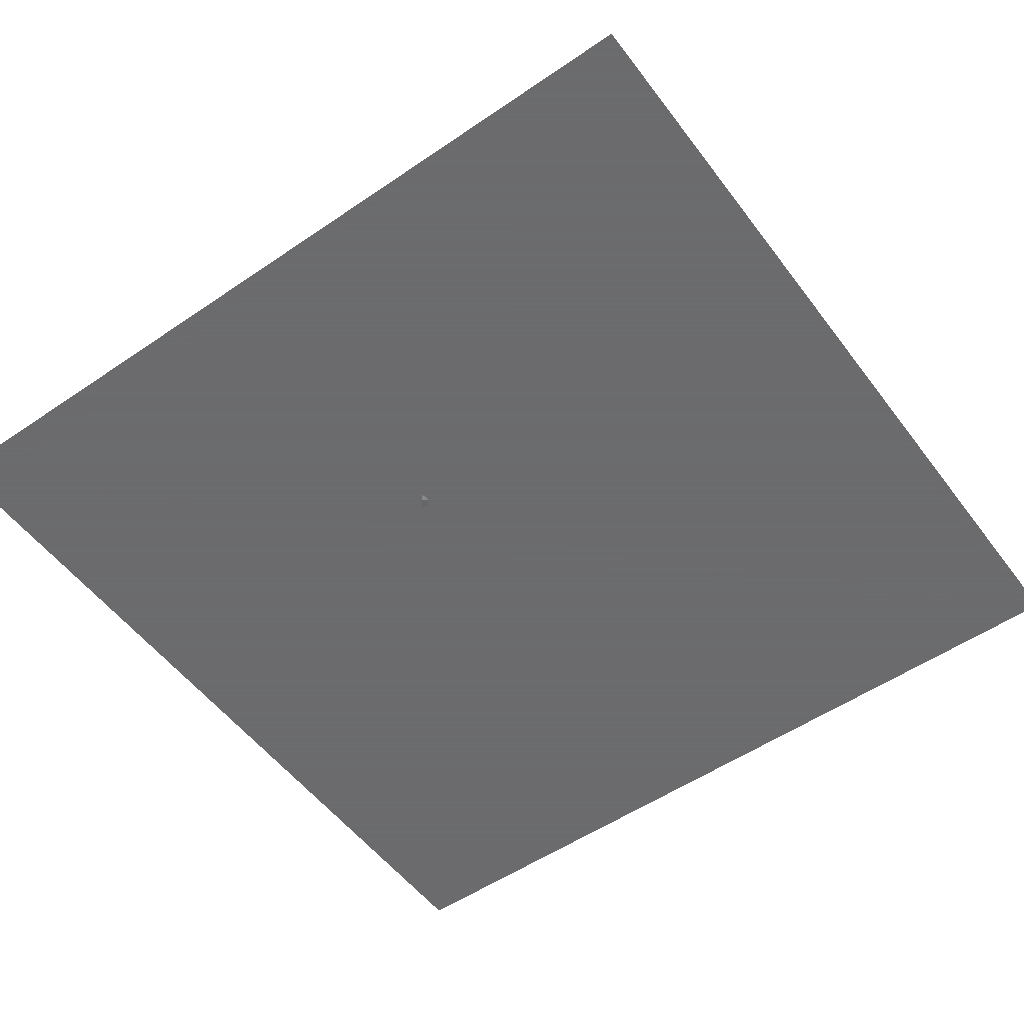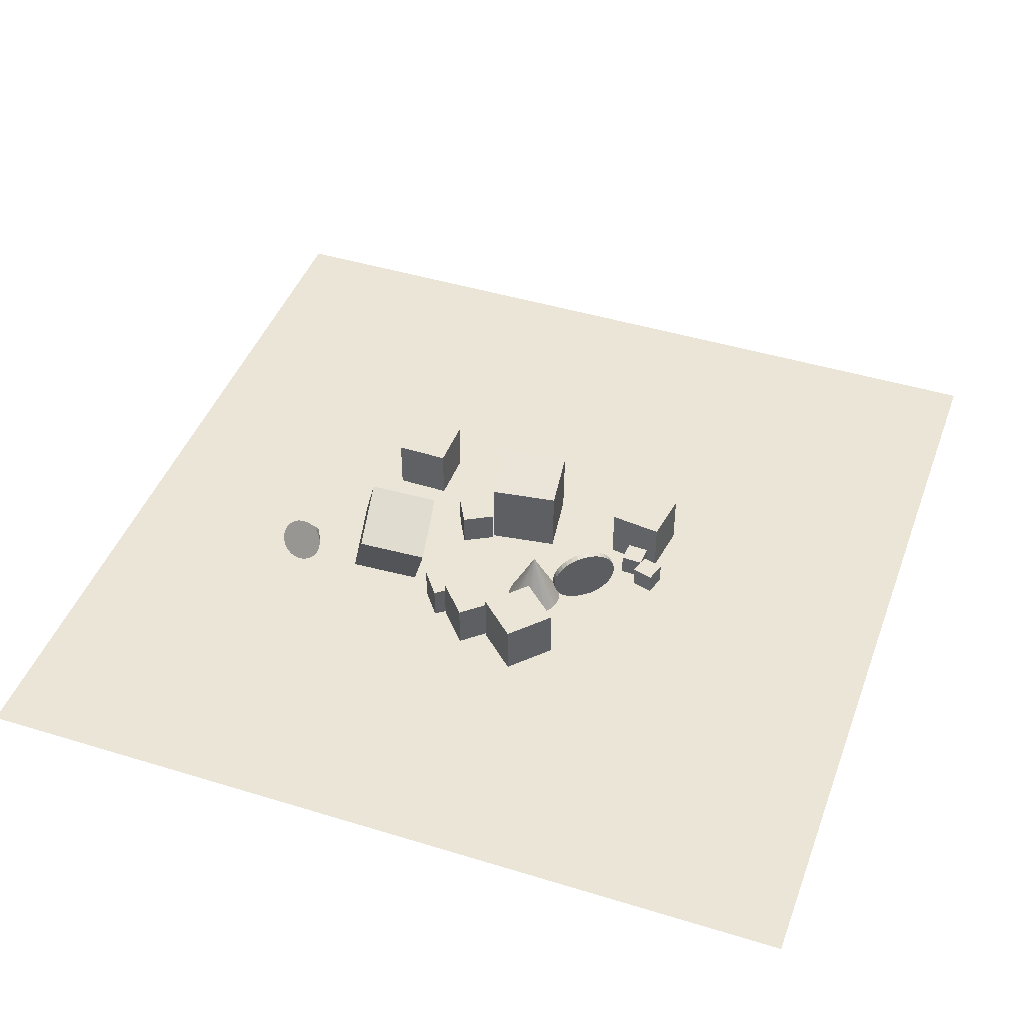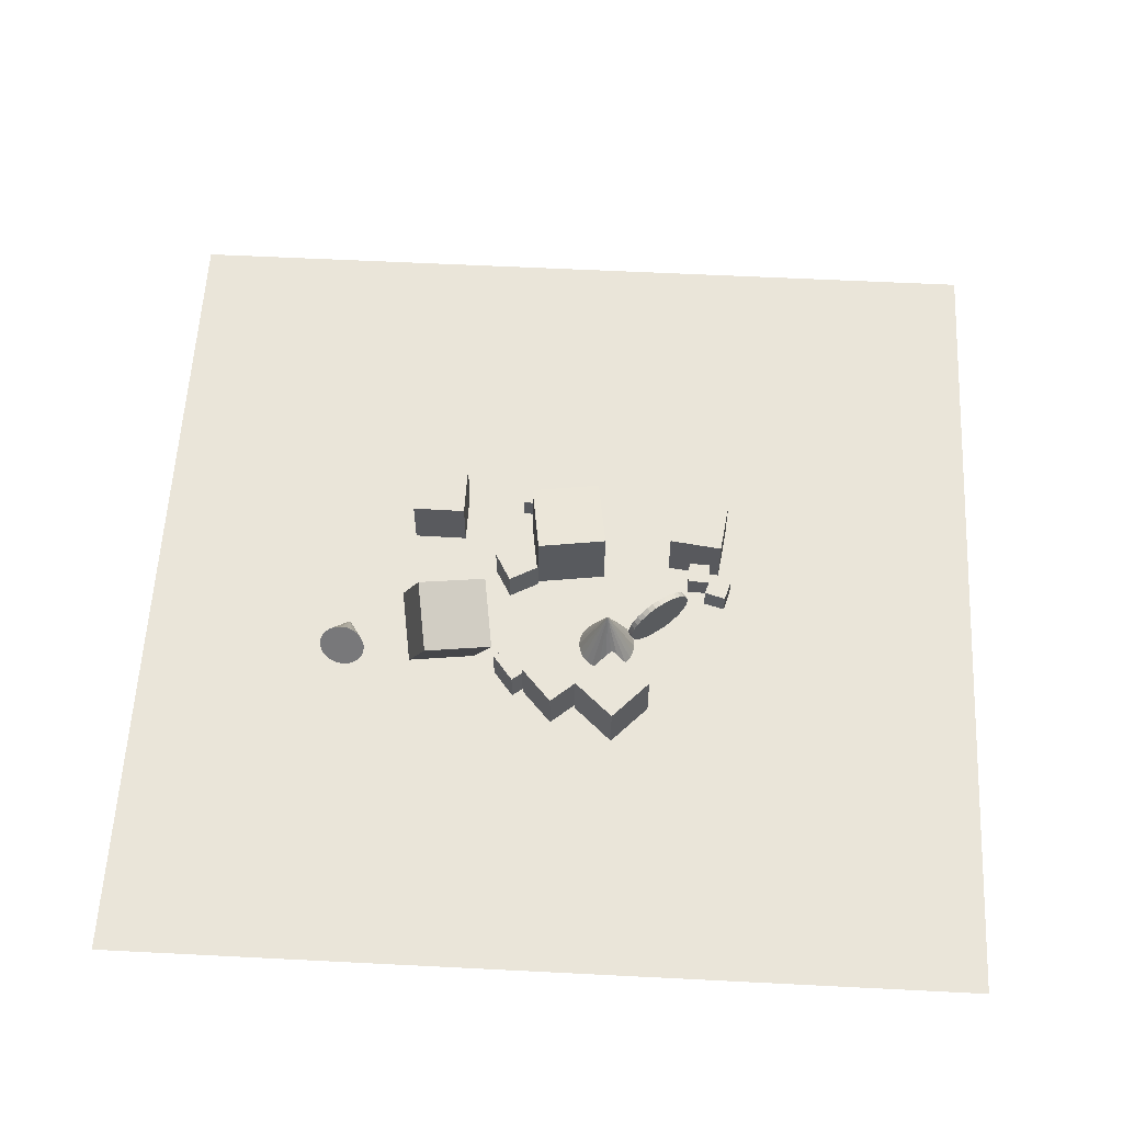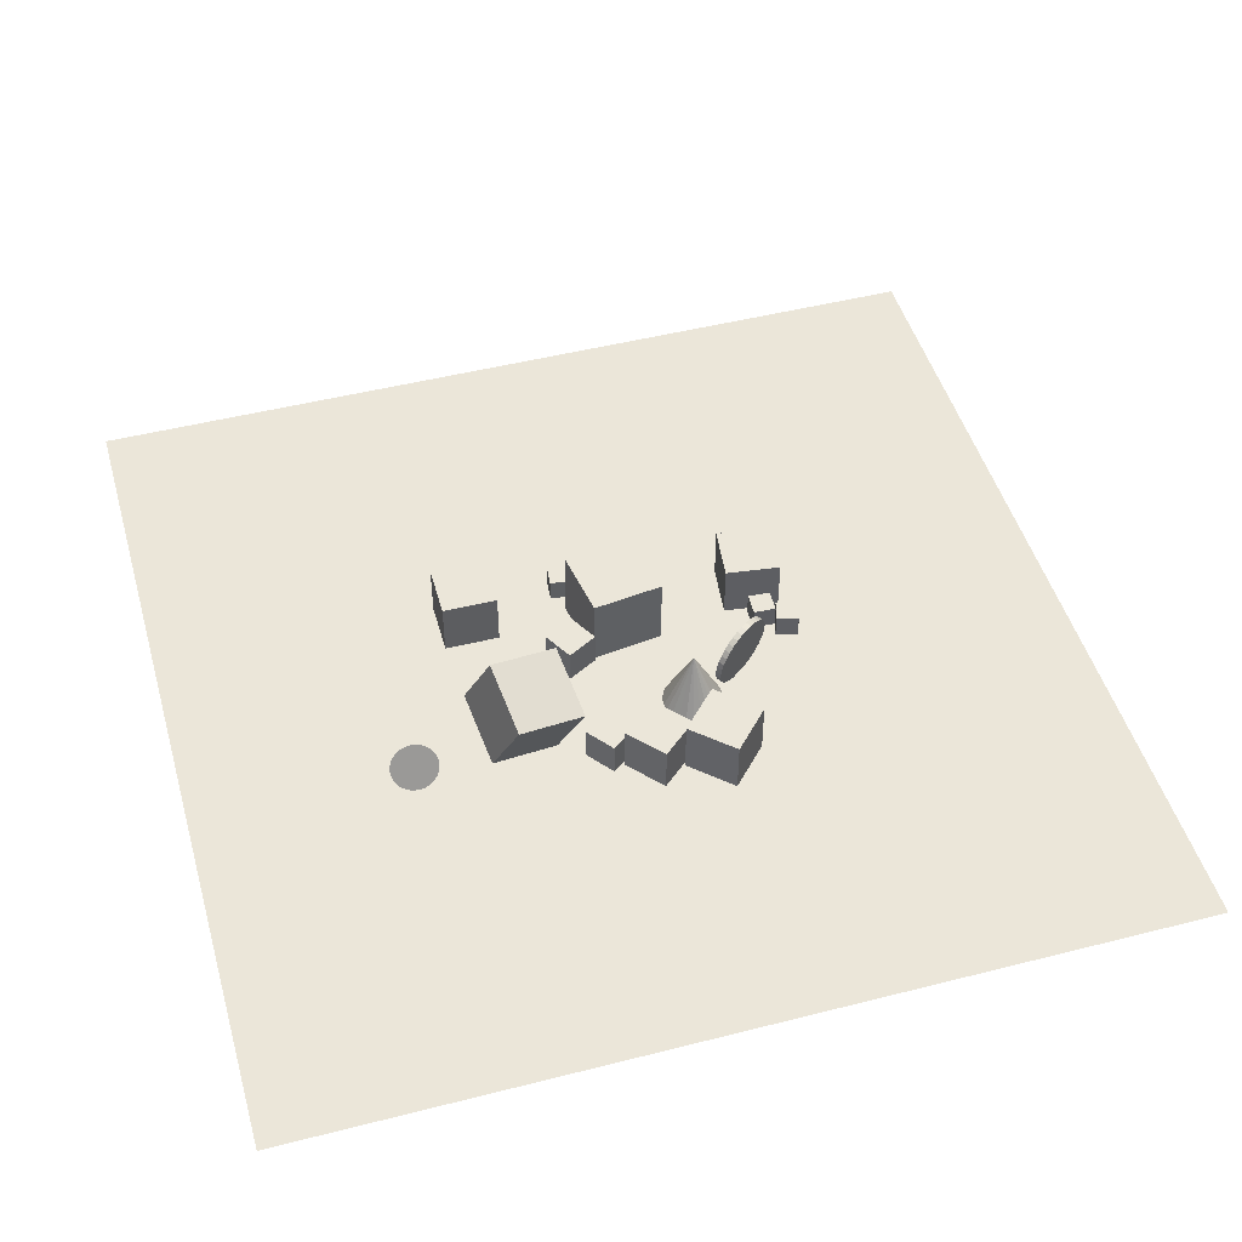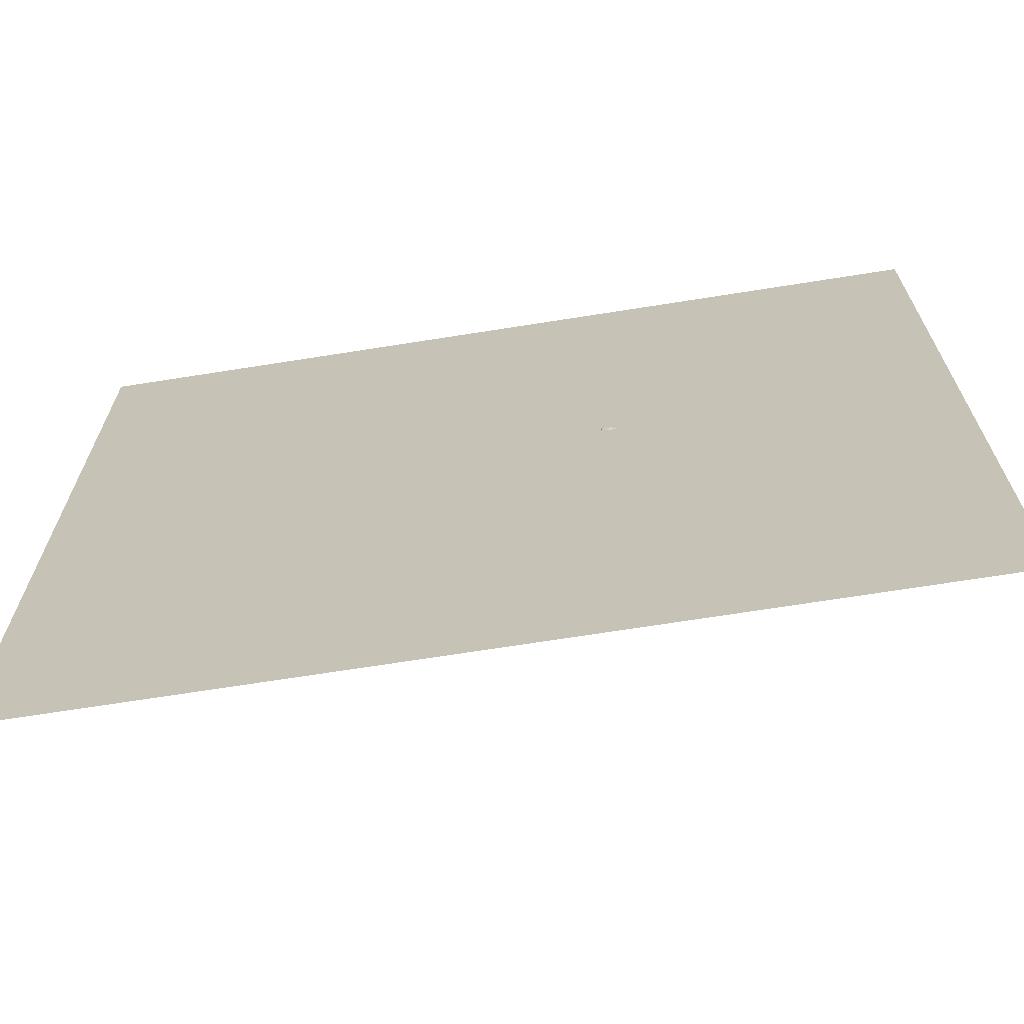
<metadata>
{"format":"obj","ext":"obj","renderer":"f3d","projection":"perspective","resolution":1024,"background":"white","views":[{"elev":-53.5,"azim":-53.9,"up":"+Z"},{"elev":44.4,"azim":-160.3,"up":"+Z"},{"elev":58.2,"azim":-177.0,"up":"+Z"},{"elev":48.1,"azim":164.1,"up":"+Z"},{"elev":-69.1,"azim":-171.0,"up":"+Y"}]}
</metadata>
<code>
v -1.01 13.92 -2.497
v -1.135 13.62 -2.497
v -1.333 13.36 -2.497
v -1.592 13.16 -2.497
v -1.895 13.03 -2.497
v -2.219 12.99 -2.497
v -2.544 13.03 -2.497
v -2.223 14.24 0.01201
v -2.847 13.15 -2.497
v -3.107 13.35 -2.497
v -3.307 13.61 -2.497
v -3.433 13.91 -2.497
v -3.477 14.24 -2.497
v -3.435 14.56 -2.497
v -3.311 14.87 -2.497
v -3.112 15.13 -2.497
v -2.853 15.33 -2.497
v -2.551 15.45 -2.497
v -2.226 15.5 -2.497
v -1.901 15.45 -2.497
v -1.598 15.33 -2.497
v -1.338 15.13 -2.497
v -1.138 14.87 -2.497
v -1.012 14.57 -2.497
v -0.9682 14.24 -2.497
f 24 8 25
f 1 8 2
f 23 8 24
f 22 8 23
f 21 8 22
f 20 8 21
f 19 8 20
f 18 8 19
f 17 8 18
f 16 8 17
f 15 8 16
f 14 8 15
f 13 8 14
f 12 8 13
f 11 8 12
f 10 8 11
f 9 8 10
f 7 8 9
f 6 8 7
f 5 8 6
f 4 8 5
f 3 8 4
f 25 8 1
f 2 8 3
f 9 21 25
f 25 1 2
f 2 3 25
f 4 5 9
f 6 7 9
f 9 10 11
f 11 12 9
f 13 14 15
f 15 16 17
f 17 18 21
f 19 20 21
f 21 22 23
f 23 24 25
f 25 3 4
f 5 6 9
f 9 12 13
f 13 15 21
f 18 19 21
f 21 23 25
f 25 4 9
f 9 13 21
f 17 21 15
v 2.808 15.89 -2.538
v 1.924 17.05 -2.538
v 2.807 15.89 -1.08
v 1.923 17.05 -1.081
v 1.65 15 -2.539
v 0.7654 16.16 -2.539
v 1.649 15 -1.081
v 0.7643 16.16 -1.082
f 27 29 28
f 29 33 32
f 31 30 32
f 31 27 26
f 26 28 32
f 33 29 27
f 26 27 28
f 28 29 32
f 33 31 32
f 30 31 26
f 30 26 32
f 31 33 27
v 1.774 9.843 -2.537
v 1.774 9.843 -1.079
v 1.071 11.12 -2.537
v 1.071 11.12 -1.079
v 3.051 10.55 -2.537
v 3.051 10.55 -1.079
v 2.348 11.82 -2.537
v 2.348 11.82 -1.079
f 37 36 34
f 41 40 36
f 41 39 38
f 39 35 34
f 36 40 38
f 39 41 37
f 35 37 34
f 37 41 36
f 40 41 38
f 38 39 34
f 34 36 38
f 35 39 37
v 2.852 16.12 0.166
v 3.286 13.35 1.363
v 5.731 16.87 0.8525
v 6.165 14.09 2.049
v 3.769 15.09 -2.557
v 4.203 12.32 -1.36
v 6.648 15.84 -1.87
v 7.082 13.06 -0.6737
f 45 44 42
f 45 49 48
f 47 46 48
f 47 43 42
f 44 48 46
f 49 45 43
f 43 45 42
f 44 45 48
f 49 47 48
f 46 47 42
f 42 44 46
f 47 49 43
v -1.934 10.56 -2.551
v -1.492 7.544 -2.562
v -1.964 10.55 0.5018
v -1.521 7.528 0.4899
v 1.086 11.01 -2.519
v 1.528 7.986 -2.531
v 1.056 10.99 0.5333
v 1.499 7.97 0.5214
f 53 52 50
f 57 56 52
f 55 54 56
f 51 50 54
f 52 56 54
f 57 53 51
f 51 53 50
f 53 57 52
f 57 55 56
f 55 51 54
f 50 52 54
f 55 57 51
v -6.767 11.23 -2.537
v -6.81 10.29 -2.537
v -6.767 11.23 -1.592
v -6.81 10.29 -1.592
v -5.823 11.19 -2.537
v -5.866 10.24 -2.537
v -5.823 11.19 -1.592
v -5.866 10.24 -1.592
f 61 60 58
f 61 65 64
f 63 62 64
f 59 58 62
f 60 64 62
f 65 61 59
f 59 61 58
f 60 61 64
f 65 63 64
f 63 59 62
f 58 60 62
f 63 65 59
v -0.2091 7.726 -2.537
v -0.2091 7.725 -1.653
v -0.01345 7.737 -2.537
v -0.0134 7.737 -1.653
v 0.1808 7.711 -2.537
v 0.1808 7.71 -1.653
v 0.366 7.647 -2.537
v 0.3661 7.646 -1.653
v 0.5352 7.548 -2.537
v 0.5353 7.547 -1.653
v 0.6819 7.417 -2.537
v 0.6819 7.417 -1.653
v 0.8003 7.261 -2.537
v 0.8004 7.261 -1.653
v 0.886 7.085 -2.537
v 0.8861 7.085 -1.653
v 0.9357 6.895 -2.537
v 0.9357 6.895 -1.653
v 0.9474 6.7 -2.537
v 0.9474 6.699 -1.653
v 0.9207 6.505 -2.537
v 0.9207 6.505 -1.653
v 0.8566 6.32 -2.537
v 0.8567 6.32 -1.653
v 0.7576 6.151 -2.537
v 0.7577 6.151 -1.653
v 0.6275 6.004 -2.537
v 0.6276 6.004 -1.653
v 0.4713 5.886 -2.537
v 0.4714 5.886 -1.653
v 0.295 5.8 -2.537
v 0.2951 5.8 -1.653
v 0.1054 5.751 -2.537
v 0.1054 5.75 -1.653
v -0.09032 5.739 -2.537
v -0.09027 5.739 -1.653
v -0.2845 5.766 -2.537
v -0.2845 5.765 -1.653
v -0.4698 5.83 -2.537
v -0.4697 5.829 -1.653
v -0.639 5.929 -2.537
v -0.639 5.928 -1.653
v -0.7856 6.059 -2.537
v -0.7856 6.058 -1.653
v -0.9041 6.215 -2.537
v -0.904 6.215 -1.653
v -0.9898 6.391 -2.537
v -0.9897 6.391 -1.653
v -1.039 6.581 -2.537
v -1.039 6.581 -1.653
v -1.051 6.777 -2.537
v -1.051 6.776 -1.653
v -1.024 6.971 -2.537
v -1.024 6.97 -1.653
v -0.9604 7.156 -2.537
v -0.9603 7.156 -1.653
v -0.8614 7.325 -2.537
v -0.8613 7.325 -1.653
v -0.7313 7.472 -2.537
v -0.7312 7.472 -1.653
v -0.5751 7.59 -2.537
v -0.575 7.59 -1.653
v -0.3988 7.676 -2.537
v -0.3987 7.676 -1.653
f 67 69 68
f 69 71 70
f 71 73 72
f 73 75 74
f 75 77 76
f 77 79 78
f 79 81 80
f 80 81 83
f 83 85 84
f 84 85 87
f 87 89 88
f 89 91 90
f 91 93 92
f 93 95 94
f 95 97 96
f 96 97 99
f 99 101 100
f 101 103 102
f 102 103 105
f 104 105 107
f 106 107 109
f 109 111 110
f 110 111 113
f 113 115 114
f 115 117 116
f 117 119 118
f 118 119 121
f 121 123 122
f 123 125 124
f 125 127 126
f 103 87 119
f 129 67 66
f 127 129 128
f 96 112 128
f 66 67 68
f 68 69 70
f 70 71 72
f 72 73 74
f 74 75 76
f 76 77 78
f 78 79 80
f 82 80 83
f 82 83 84
f 86 84 87
f 86 87 88
f 88 89 90
f 90 91 92
f 92 93 94
f 94 95 96
f 98 96 99
f 98 99 100
f 100 101 102
f 104 102 105
f 106 104 107
f 108 106 109
f 108 109 110
f 112 110 113
f 112 113 114
f 114 115 116
f 116 117 118
f 120 118 121
f 120 121 122
f 122 123 124
f 124 125 126
f 71 69 67
f 67 129 71
f 127 125 119
f 123 121 119
f 119 117 115
f 115 113 119
f 111 109 107
f 107 105 103
f 103 101 99
f 99 97 103
f 95 93 91
f 91 89 87
f 87 85 83
f 83 81 79
f 79 77 75
f 75 73 79
f 71 129 127
f 125 123 119
f 119 113 111
f 111 107 119
f 103 97 95
f 95 91 103
f 87 83 79
f 79 73 71
f 71 127 119
f 119 107 103
f 103 91 87
f 87 79 71
f 71 119 87
f 128 129 66
f 126 127 128
f 128 66 68
f 68 70 128
f 72 74 76
f 76 78 72
f 80 82 88
f 84 86 88
f 88 90 92
f 92 94 88
f 96 98 104
f 100 102 104
f 104 106 112
f 108 110 112
f 112 114 116
f 116 118 120
f 120 122 128
f 124 126 128
f 128 70 72
f 72 78 80
f 82 84 88
f 88 94 96
f 98 100 104
f 106 108 112
f 112 116 128
f 122 124 128
f 128 72 80
f 80 88 128
f 96 104 112
f 116 120 128
f 128 88 96
v -7.536 7.929 -0.2116
v -5.23 7.628 -0.2116
v -7.234 10.23 -0.2116
v -4.928 9.933 -0.2116
v -7.536 7.929 -2.537
v -5.23 7.628 -2.537
v -7.234 10.23 -2.537
v -4.928 9.933 -2.537
f 131 133 132
f 137 136 132
f 135 134 136
f 131 130 134
f 132 136 134
f 137 133 131
f 130 131 132
f 133 137 132
f 137 135 136
f 135 131 134
f 130 132 134
f 135 137 131
v -2.488 15.83 -2.537
v -2.488 15.83 -0.2116
v -4.188 17.41 -2.537
v -4.188 17.41 -0.2116
v -0.9018 17.53 -2.537
v -0.9018 17.53 -0.2116
v -2.602 19.11 -2.537
v -2.602 19.11 -0.2116
f 141 140 138
f 145 144 140
f 145 143 142
f 143 139 138
f 140 144 142
f 143 145 141
f 139 141 138
f 141 145 140
f 144 145 142
f 142 143 138
f 138 140 142
f 139 143 141
v 1.044 7.341 -2.542
v 1.984 7.245 -2.54
v 0.9474 6.401 -2.542
v 1.888 6.305 -2.541
v 1.043 7.341 -1.597
v 1.983 7.244 -1.595
v 0.9462 6.401 -1.597
v 1.886 6.304 -1.596
f 149 148 146
f 153 152 148
f 151 150 152
f 147 146 150
f 146 148 152
f 153 149 147
f 147 149 146
f 149 153 148
f 153 151 152
f 151 147 150
f 150 146 152
f 151 153 147
v 9.009 15.11 -0.9604
v 9.216 15.03 -0.8242
v 9.457 14.97 -0.7419
v 9.716 14.94 -0.719
v 9.974 14.94 -0.7571
v 10.21 14.98 -0.8537
v 10.42 15.04 -1.002
v 9.597 13.6 -2.503
v 10.58 15.12 -1.192
v 10.68 15.23 -1.411
v 10.71 15.34 -1.644
v 10.67 15.46 -1.874
v 10.57 15.57 -2.087
v 10.41 15.67 -2.268
v 10.21 15.75 -2.404
v 9.965 15.81 -2.487
v 9.707 15.83 -2.509
v 9.448 15.83 -2.471
v 9.208 15.8 -2.375
v 9.002 15.74 -2.226
v 8.844 15.65 -2.036
v 8.746 15.55 -1.817
v 8.713 15.44 -1.585
v 8.748 15.32 -1.354
v 8.849 15.21 -1.141
f 177 161 178
f 154 161 155
f 176 161 177
f 175 161 176
f 174 161 175
f 173 161 174
f 172 161 173
f 171 161 172
f 170 161 171
f 169 161 170
f 168 161 169
f 167 161 168
f 166 161 167
f 165 161 166
f 164 161 165
f 163 161 164
f 162 161 163
f 160 161 162
f 159 161 160
f 158 161 159
f 157 161 158
f 156 161 157
f 178 161 154
f 155 161 156
f 166 170 178
f 178 154 155
f 155 156 157
f 157 158 155
f 159 160 155
f 162 163 164
f 164 165 166
f 166 167 168
f 168 169 166
f 170 171 172
f 172 173 175
f 174 175 173
f 176 177 175
f 178 155 166
f 158 159 155
f 162 164 166
f 166 169 170
f 170 172 175
f 175 177 178
f 155 160 166
f 162 166 160
f 170 175 178
v -3.339 14.42 -1.209
v -3.187 14.22 -1.177
v -3.357 14.36 -1.502
v -3.205 14.16 -1.471
v -3.421 14.27 -1.781
v -3.269 14.07 -1.749
v -3.529 14.15 -2.033
v -3.377 13.95 -2.002
v -3.678 14.01 -2.25
v -3.526 13.8 -2.219
v -3.86 13.84 -2.423
v -3.708 13.64 -2.392
v -4.07 13.67 -2.546
v -3.918 13.46 -2.515
v -4.299 13.49 -2.613
v -4.146 13.28 -2.582
v -4.538 13.31 -2.623
v -4.386 13.1 -2.592
v -4.778 13.13 -2.574
v -4.626 12.93 -2.543
v -5.011 12.98 -2.469
v -4.859 12.77 -2.438
v -5.226 12.84 -2.312
v -5.074 12.64 -2.281
v -5.416 12.73 -2.109
v -5.264 12.52 -2.077
v -5.574 12.65 -1.867
v -5.422 12.44 -1.836
v -5.693 12.6 -1.596
v -5.541 12.4 -1.564
v -5.768 12.59 -1.306
v -5.616 12.38 -1.275
v -5.798 12.61 -1.009
v -5.646 12.41 -0.9775
v -5.781 12.67 -0.7153
v -5.628 12.47 -0.684
v -5.716 12.76 -0.4369
v -5.564 12.56 -0.4056
v -5.608 12.88 -0.1844
v -5.456 12.68 -0.1531
v -5.46 13.02 0.03261
v -5.308 12.82 0.06389
v -5.277 13.19 0.2058
v -5.125 12.98 0.237
v -5.068 13.36 0.3284
v -4.916 13.16 0.3597
v -4.839 13.54 0.3958
v -4.687 13.34 0.4271
v -4.6 13.73 0.4054
v -4.448 13.52 0.4367
v -4.359 13.9 0.3568
v -4.207 13.69 0.3881
v -4.127 14.05 0.2519
v -3.975 13.85 0.2831
v -3.911 14.19 0.09465
v -3.759 13.99 0.1259
v -3.721 14.3 -0.1088
v -3.569 14.1 -0.07752
v -3.564 14.38 -0.3507
v -3.412 14.18 -0.3194
v -3.445 14.43 -0.6217
v -3.293 14.23 -0.5904
v -3.369 14.44 -0.9114
v -3.217 14.24 -0.8801
f 179 180 182
f 181 182 184
f 184 186 185
f 186 188 187
f 188 190 189
f 189 190 192
f 191 192 194
f 193 194 196
f 195 196 198
f 197 198 200
f 199 200 202
f 202 204 203
f 203 204 206
f 205 206 208
f 208 210 209
f 209 210 212
f 212 214 213
f 213 214 216
f 216 218 217
f 218 220 219
f 220 222 221
f 222 224 223
f 224 226 225
f 225 226 228
f 227 228 230
f 230 232 231
f 231 232 234
f 234 236 235
f 236 238 237
f 237 238 240
f 216 200 242
f 241 242 180
f 240 242 241
f 217 225 205
f 181 179 182
f 183 181 184
f 183 184 185
f 185 186 187
f 187 188 189
f 191 189 192
f 193 191 194
f 195 193 196
f 197 195 198
f 199 197 200
f 201 199 202
f 201 202 203
f 205 203 206
f 207 205 208
f 207 208 209
f 211 209 212
f 211 212 213
f 215 213 216
f 215 216 217
f 217 218 219
f 219 220 221
f 221 222 223
f 223 224 225
f 227 225 228
f 229 227 230
f 229 230 231
f 233 231 234
f 233 234 235
f 235 236 237
f 239 237 240
f 184 182 180
f 180 242 184
f 240 238 236
f 236 234 232
f 232 230 228
f 228 226 232
f 224 222 216
f 220 218 216
f 216 214 212
f 212 210 216
f 208 206 210
f 204 202 200
f 200 198 196
f 196 194 200
f 192 190 188
f 188 186 184
f 184 242 188
f 240 236 232
f 232 226 224
f 222 220 216
f 216 210 206
f 206 204 200
f 200 194 188
f 192 188 194
f 242 240 232
f 232 224 216
f 216 206 200
f 200 188 242
f 242 232 216
f 179 241 180
f 239 240 241
f 241 179 183
f 181 183 179
f 185 187 183
f 189 191 193
f 193 195 201
f 197 199 201
f 201 203 205
f 205 207 217
f 209 211 207
f 213 215 217
f 217 219 225
f 221 223 225
f 225 227 229
f 229 231 233
f 233 235 237
f 237 239 233
f 241 183 187
f 187 189 193
f 195 197 201
f 201 205 193
f 211 213 217
f 219 221 225
f 225 229 241
f 233 239 241
f 241 187 193
f 193 205 241
f 211 217 207
f 229 233 241
f 241 205 225
v -7.781 11.14 -2.537
v -7.781 11.14 -1.592
v -7.521 12.05 -2.537
v -7.521 12.05 -1.592
v -6.872 10.88 -2.537
v -6.872 10.88 -1.592
v -6.612 11.79 -2.537
v -6.612 11.79 -1.592
f 246 245 243
f 246 250 249
f 248 247 249
f 244 243 247
f 245 249 247
f 250 246 244
f 244 246 243
f 245 246 249
f 250 248 249
f 248 244 247
f 243 245 247
f 248 250 244
v 4.605 6.478 -2.537
v 4.605 6.478 -0.2116
v 4.63 8.803 -2.537
v 4.63 8.803 -0.2116
v 6.93 6.453 -2.537
v 6.93 6.453 -0.2116
v 6.955 8.778 -2.537
v 6.955 8.778 -0.2116
f 254 253 251
f 258 257 253
f 256 255 257
f 252 251 255
f 253 257 255
f 258 254 252
f 252 254 251
f 254 258 253
f 258 256 257
f 256 252 255
f 251 253 255
f 256 258 252
v -1.364 17 -2.537
v -1.364 17 -0.5369
v 0.1385 18.32 -2.537
v 0.1385 18.32 -0.5368
v -0.04327 15.5 -2.537
v -0.04328 15.5 -0.537
v 1.459 16.82 -2.537
v 1.459 16.82 -0.5369
f 260 262 261
f 262 266 265
f 264 263 265
f 264 260 259
f 261 265 263
f 266 262 260
f 259 260 261
f 261 262 265
f 266 264 265
f 263 264 259
f 259 261 263
f 264 266 260
v -18.87 -7.621 -2.577
v 18.87 -7.621 -2.577
v -18.87 30.12 -2.577
v 18.87 30.12 -2.577
f 268 270 269
f 267 268 269

</code>
